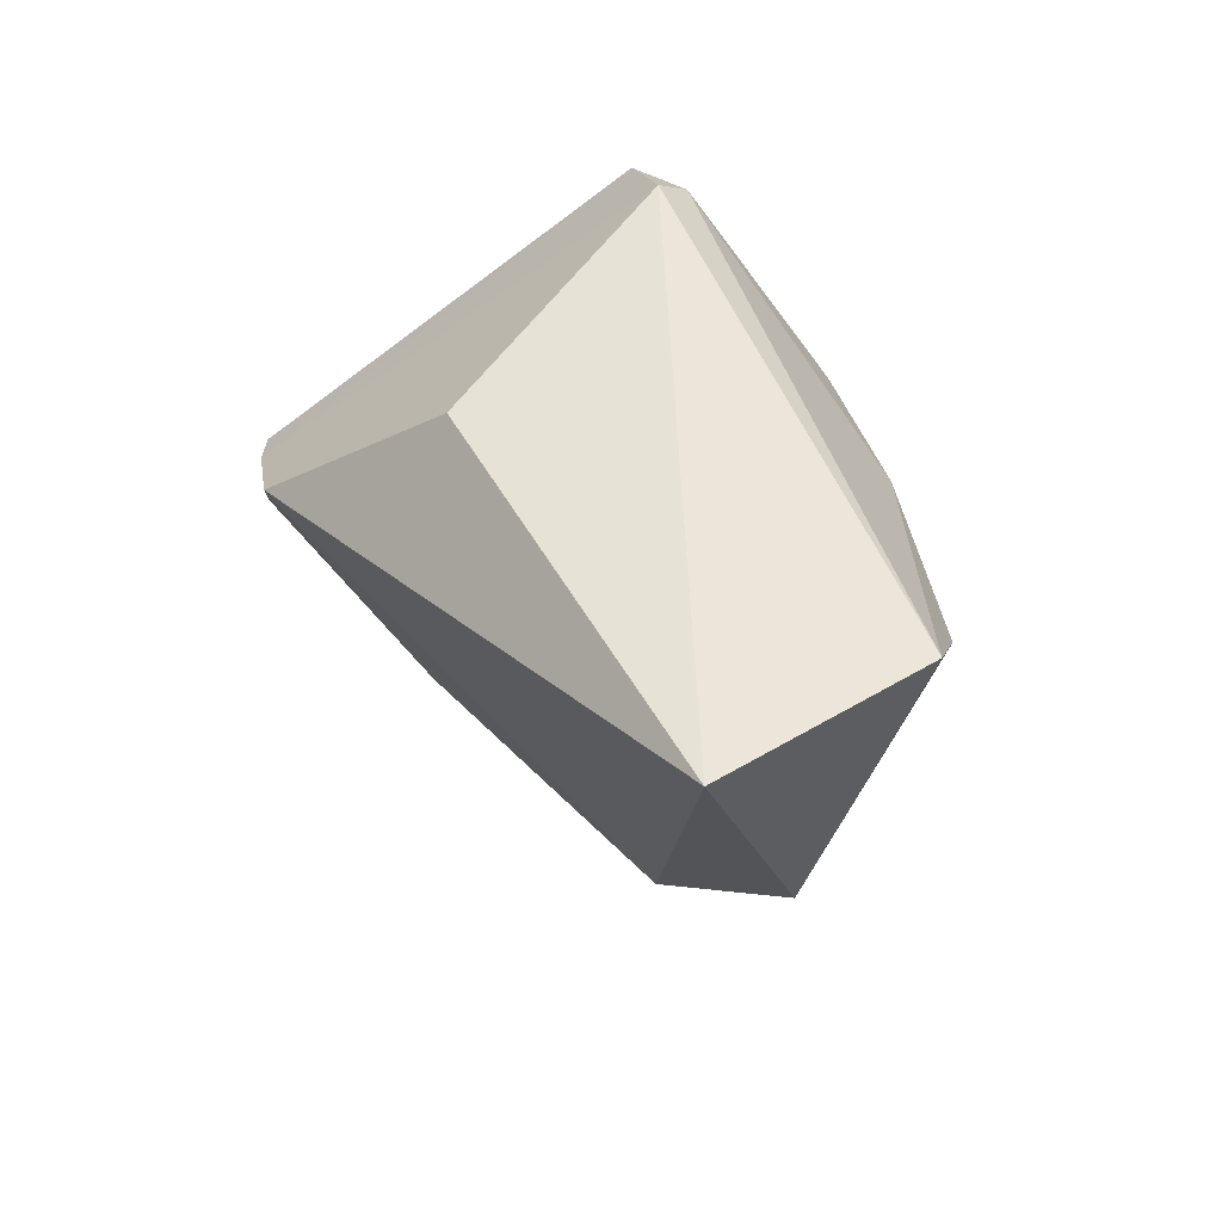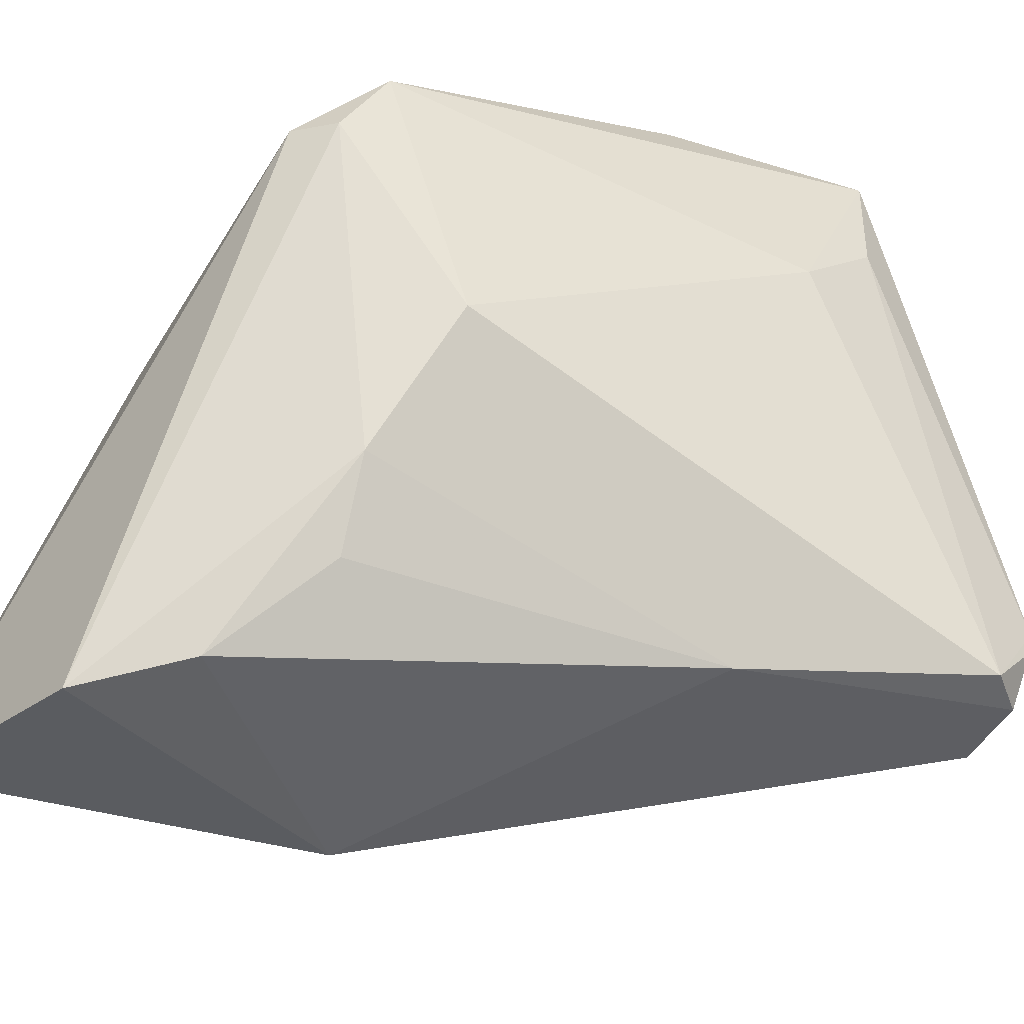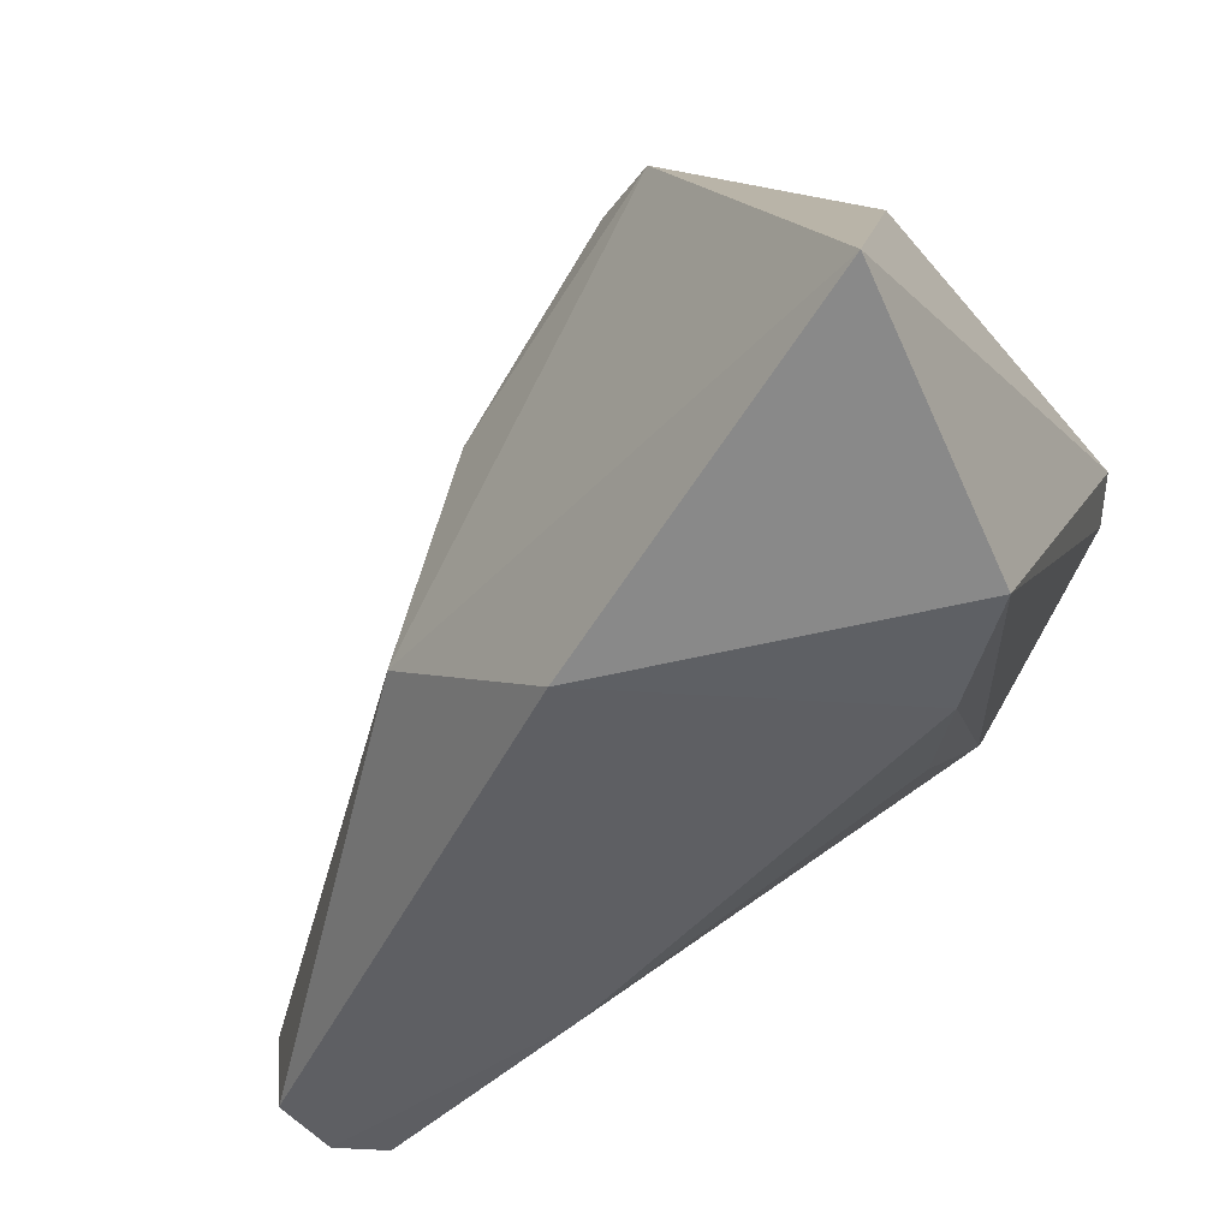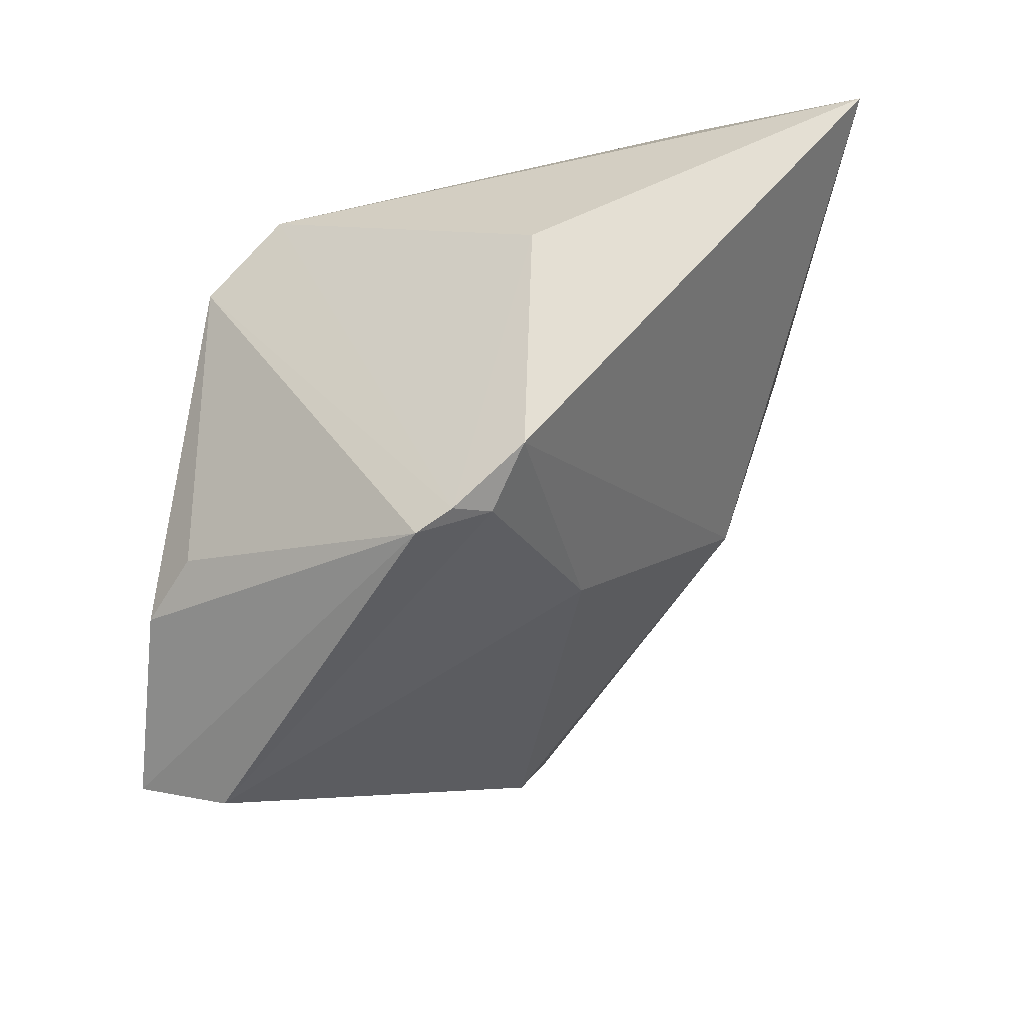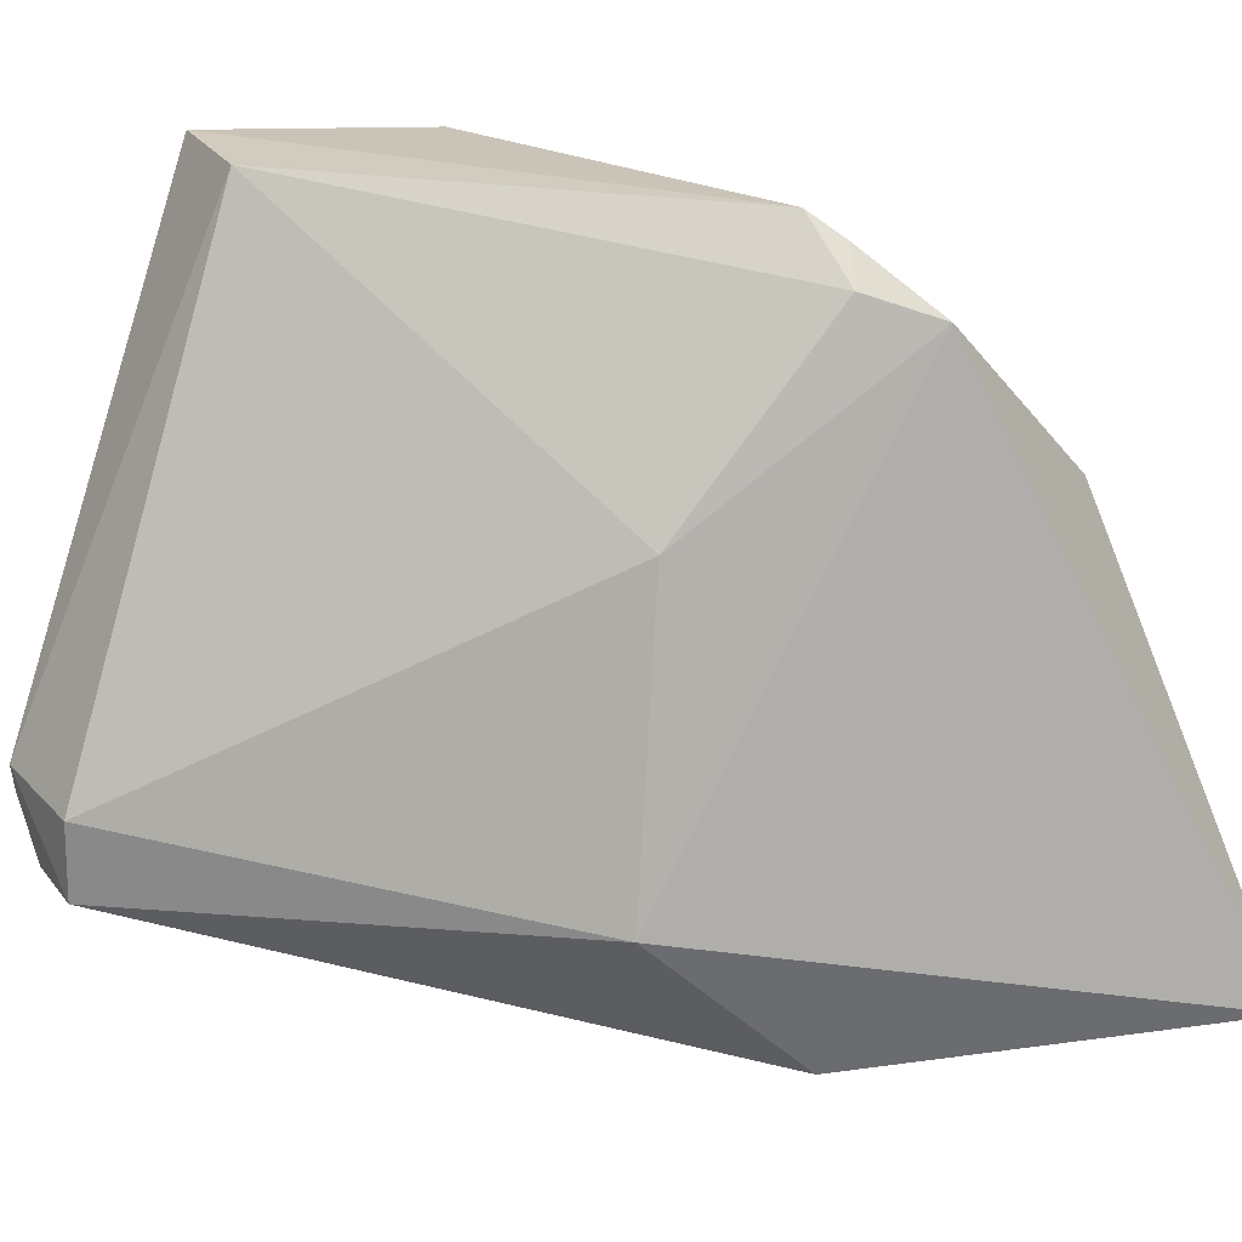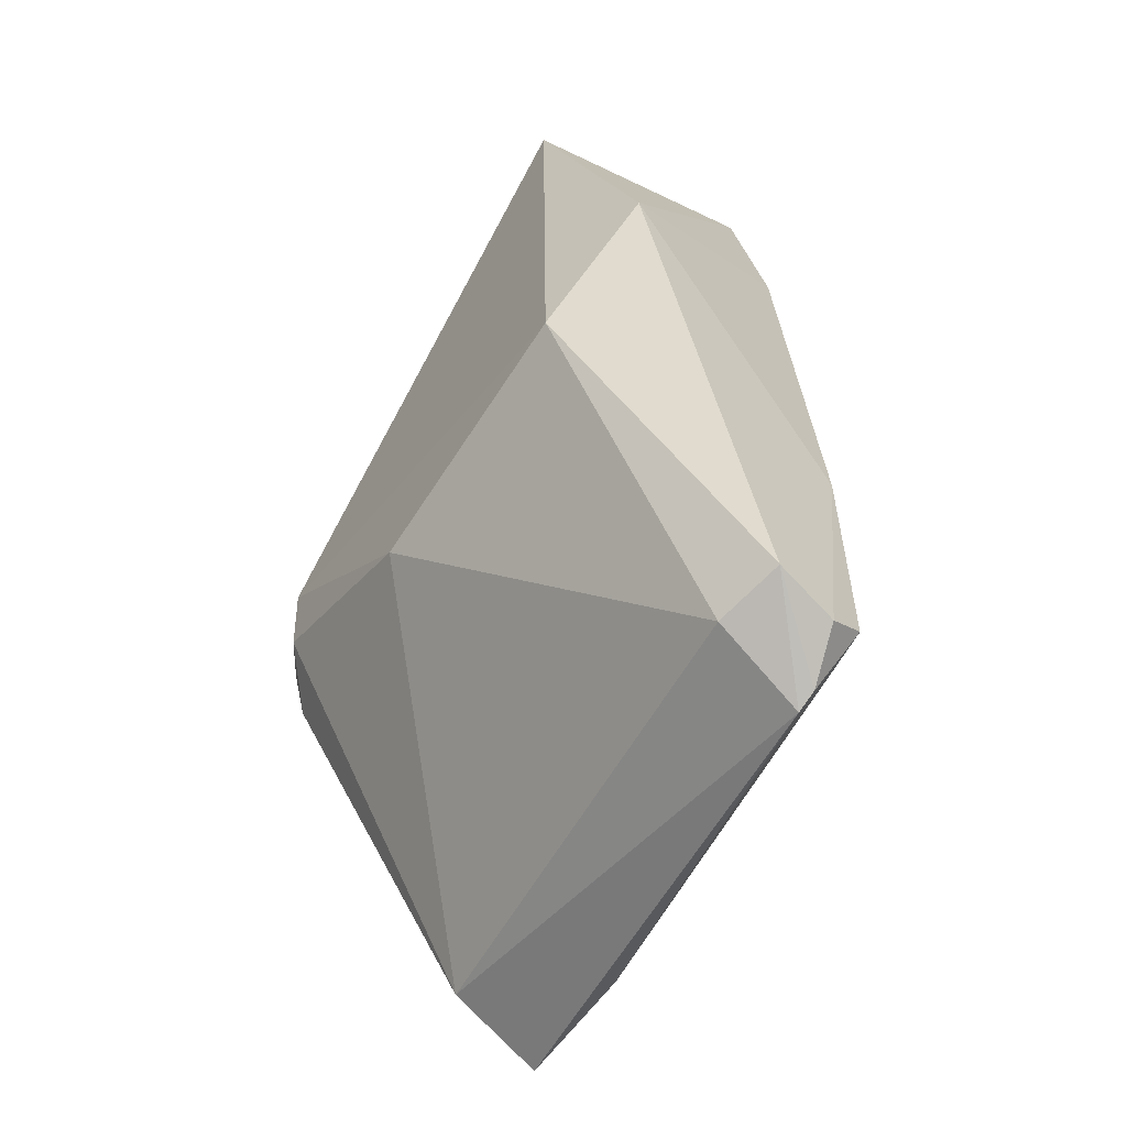
<metadata>
{"format":"obj","ext":"obj","renderer":"f3d","projection":"perspective","resolution":1024,"background":"white","views":[{"elev":61.1,"azim":127.1,"up":"+Y"},{"elev":-48.5,"azim":-116.0,"up":"+Z"},{"elev":-52.6,"azim":132.2,"up":"+Z"},{"elev":20.9,"azim":31.5,"up":"+Y"},{"elev":18.4,"azim":68.7,"up":"+Z"},{"elev":-75.8,"azim":140.2,"up":"+Y"}]}
</metadata>
<code>
v 0.0177 -0.05229 0.1747
v 0.02406 -0.04536 0.1685
v -0.008274 -0.03405 0.1571
v 0.01379 -0.02981 0.1185
v 0.004175 -0.09571 0.1312
v 0.03231 -0.0242 0.1238
v 0.02009 -0.05026 0.173
v -0.0112 -0.08237 0.1766
v -0.01003 -0.04766 0.1422
v 0.01721 -0.03204 0.156
v 0.02397 -0.05315 0.1209
v -0.01223 -0.04003 0.1624
v 0.02211 -0.06316 0.1556
v -0.01099 -0.03682 0.1564
v -0.003917 -0.09349 0.1316
v -0.009458 -0.06556 0.1761
v -0.0118 -0.07566 0.1606
v 0.02227 -0.05092 0.1705
v 0.02464 -0.06561 0.1323
v -0.002461 -0.08174 0.1758
v -0.002942 -0.04351 0.1321
v -0.003381 -0.09753 0.1382
v -5.744e-05 -0.07317 0.1269
v -0.00605 -0.05975 0.1747
v 0.004796 -0.0958 0.1371
v -0.001158 -0.09638 0.1318
v -0.01137 -0.08191 0.1668
v 0.008543 -0.03737 0.1201
v -0.003239 -0.09727 0.1363
v 0.00179 -0.0441 0.1263
f 6 4 3
f 10 6 3
f 10 2 6
f 10 7 2
f 10 3 7
f 11 4 6
f 12 7 3
f 12 1 7
f 14 3 4
f 14 12 3
f 14 9 12
f 16 12 8
f 16 8 1
f 17 12 9
f 17 8 12
f 17 9 15
f 18 13 2
f 18 2 7
f 18 7 1
f 19 5 11
f 19 11 6
f 19 6 2
f 19 2 13
f 20 13 18
f 20 18 1
f 20 1 8
f 21 14 4
f 21 9 14
f 21 15 9
f 22 20 8
f 23 11 5
f 23 15 21
f 24 16 1
f 24 1 12
f 24 12 16
f 25 19 13
f 25 5 19
f 25 13 20
f 25 22 5
f 25 20 22
f 26 23 5
f 26 15 23
f 27 17 15
f 27 15 22
f 27 22 8
f 27 8 17
f 28 4 11
f 28 11 23
f 28 21 4
f 29 22 15
f 29 15 26
f 29 26 5
f 29 5 22
f 30 28 23
f 30 23 21
f 30 21 28

</code>
